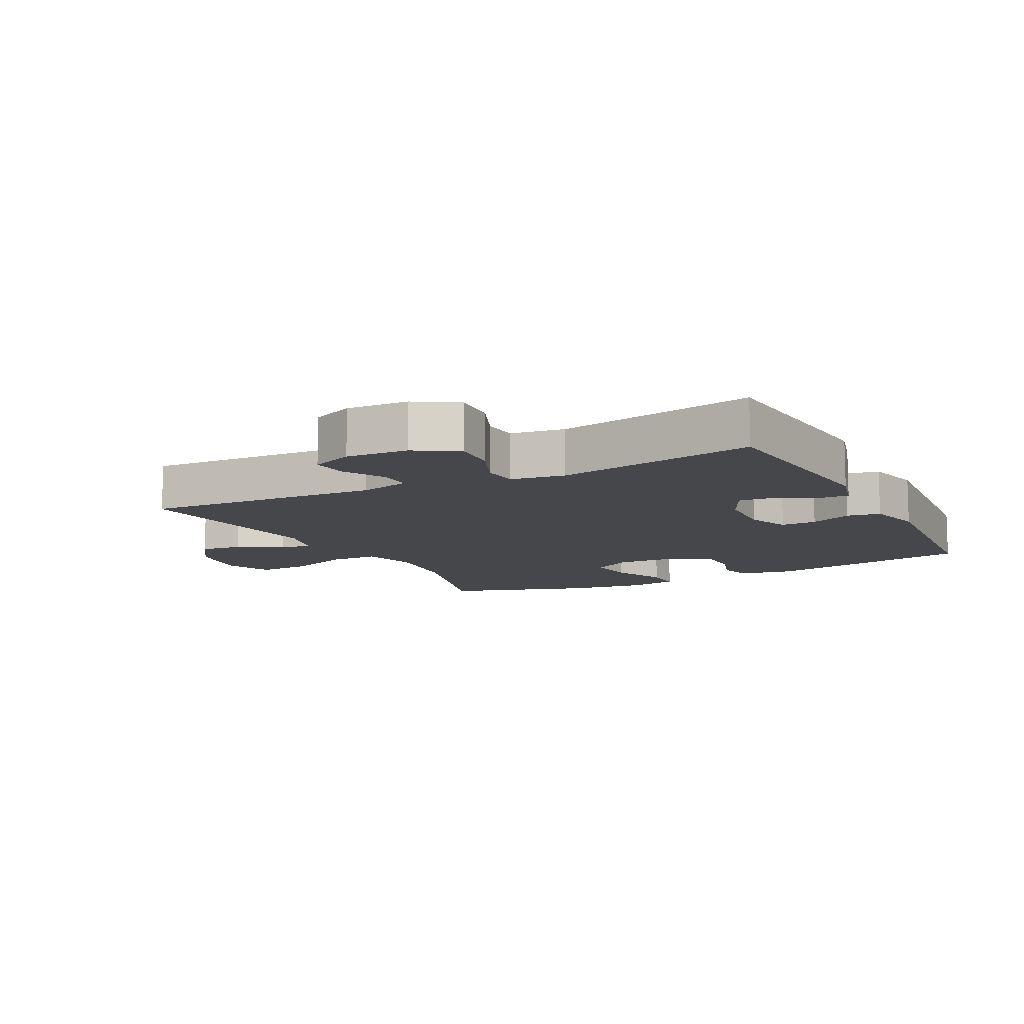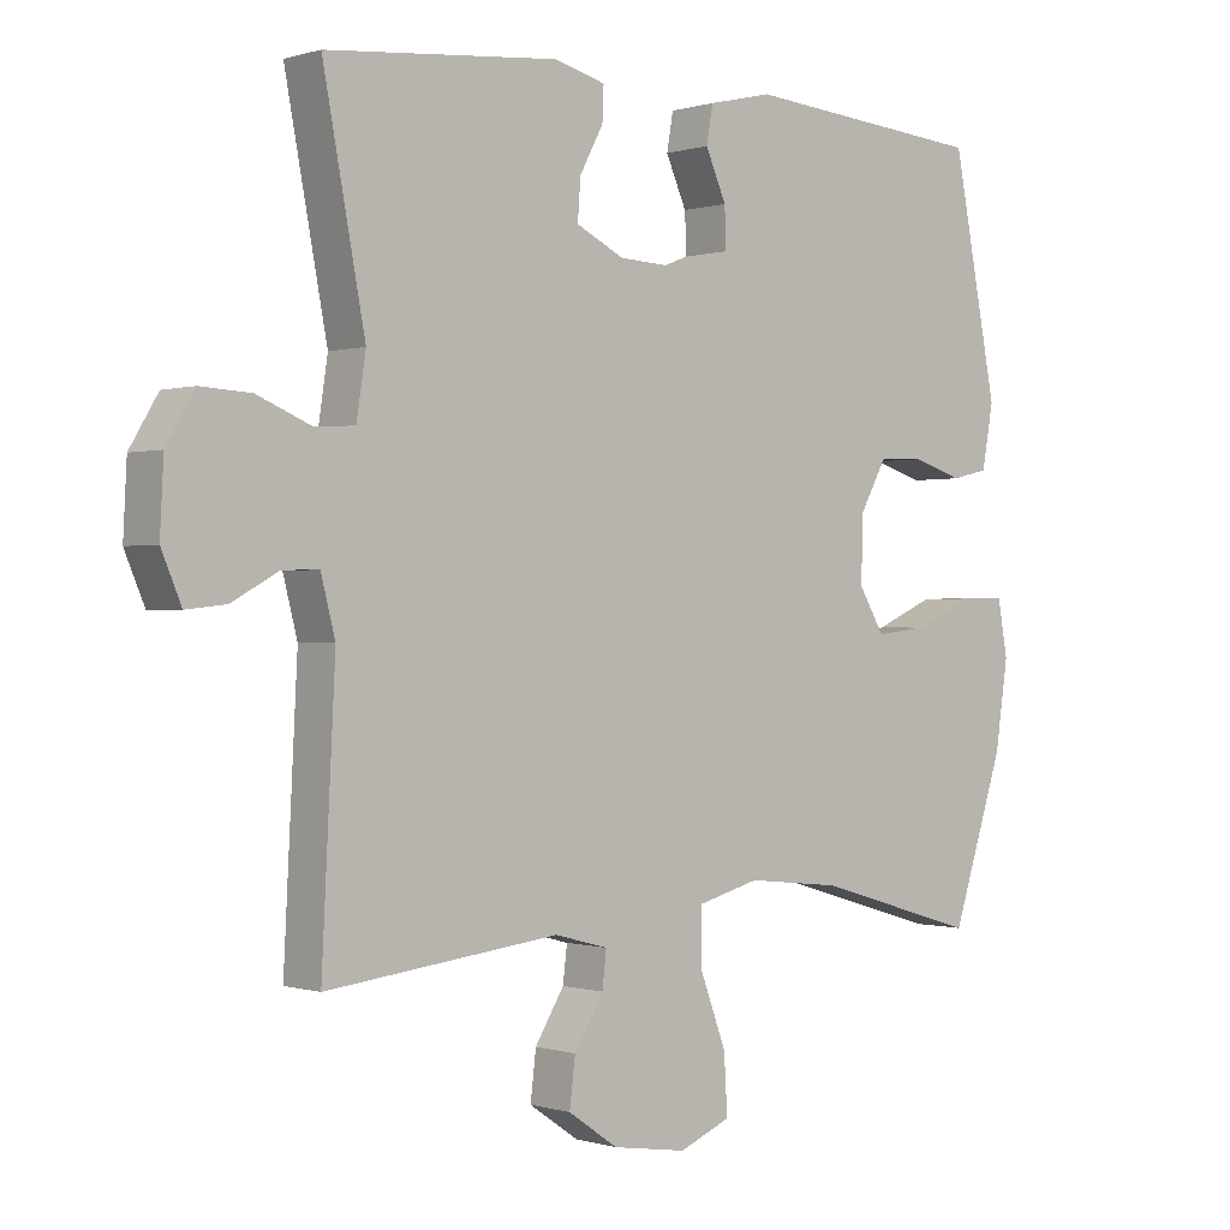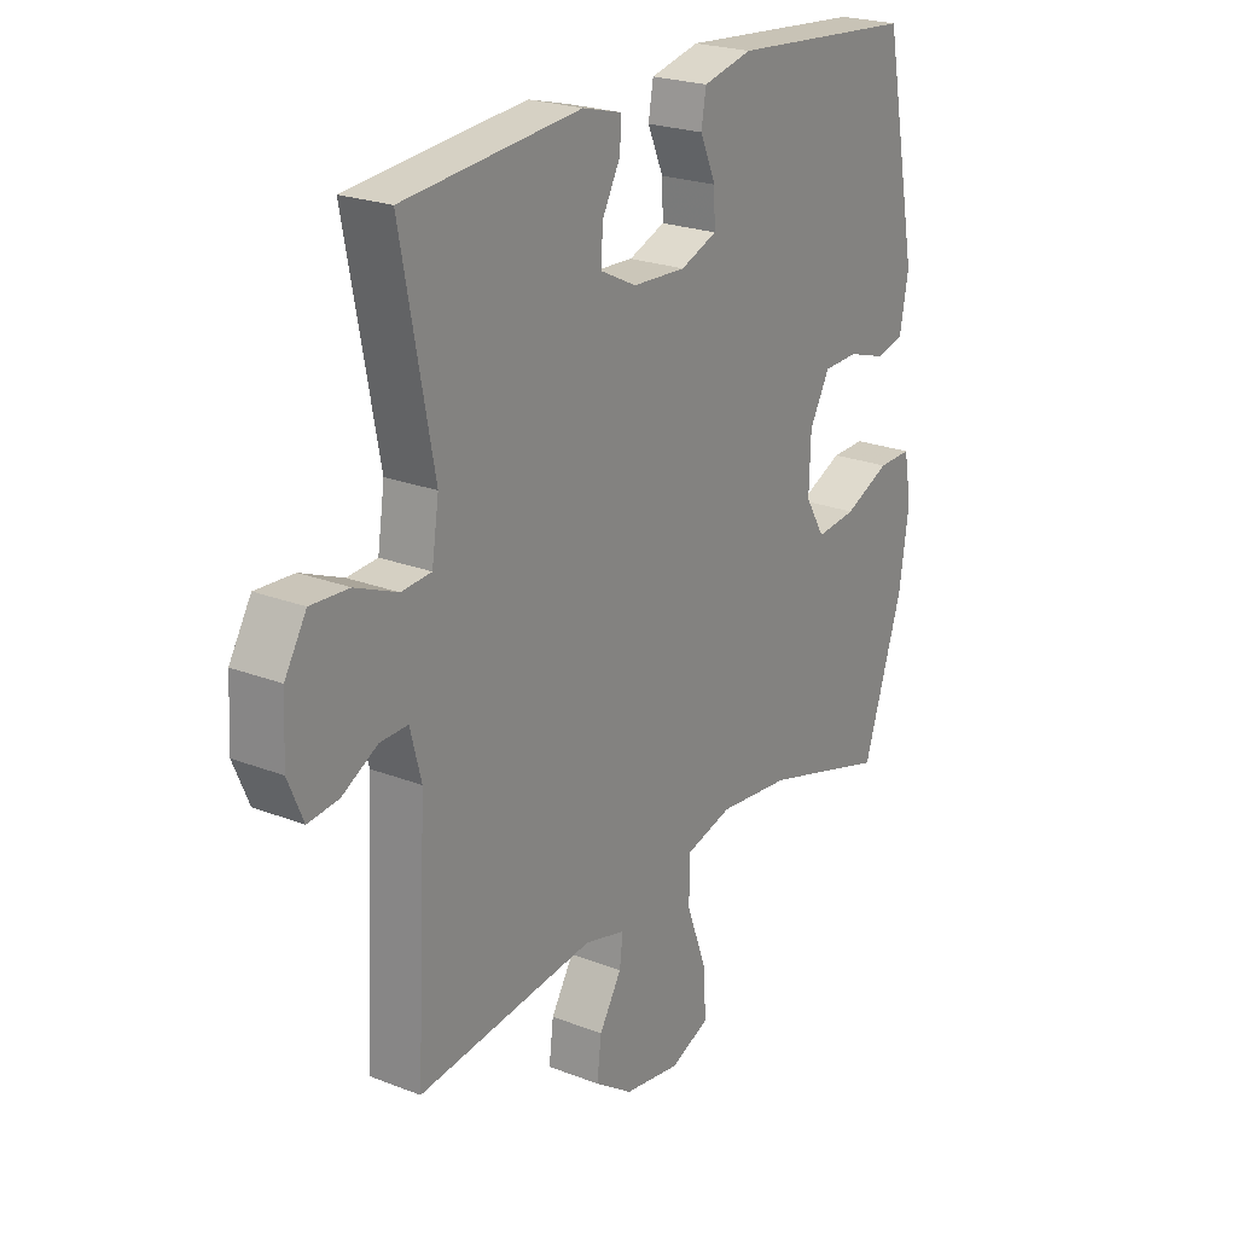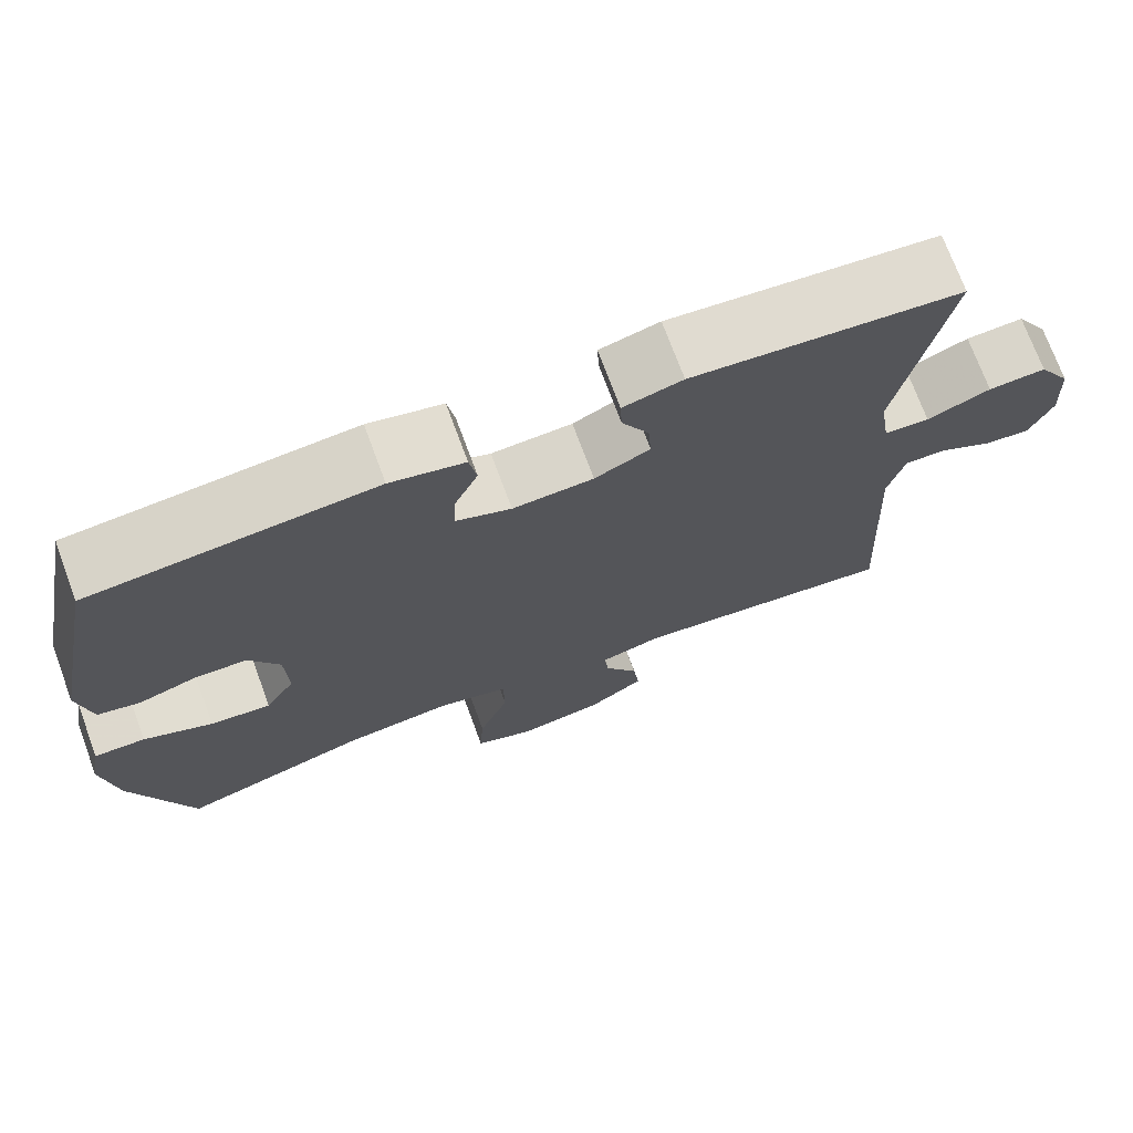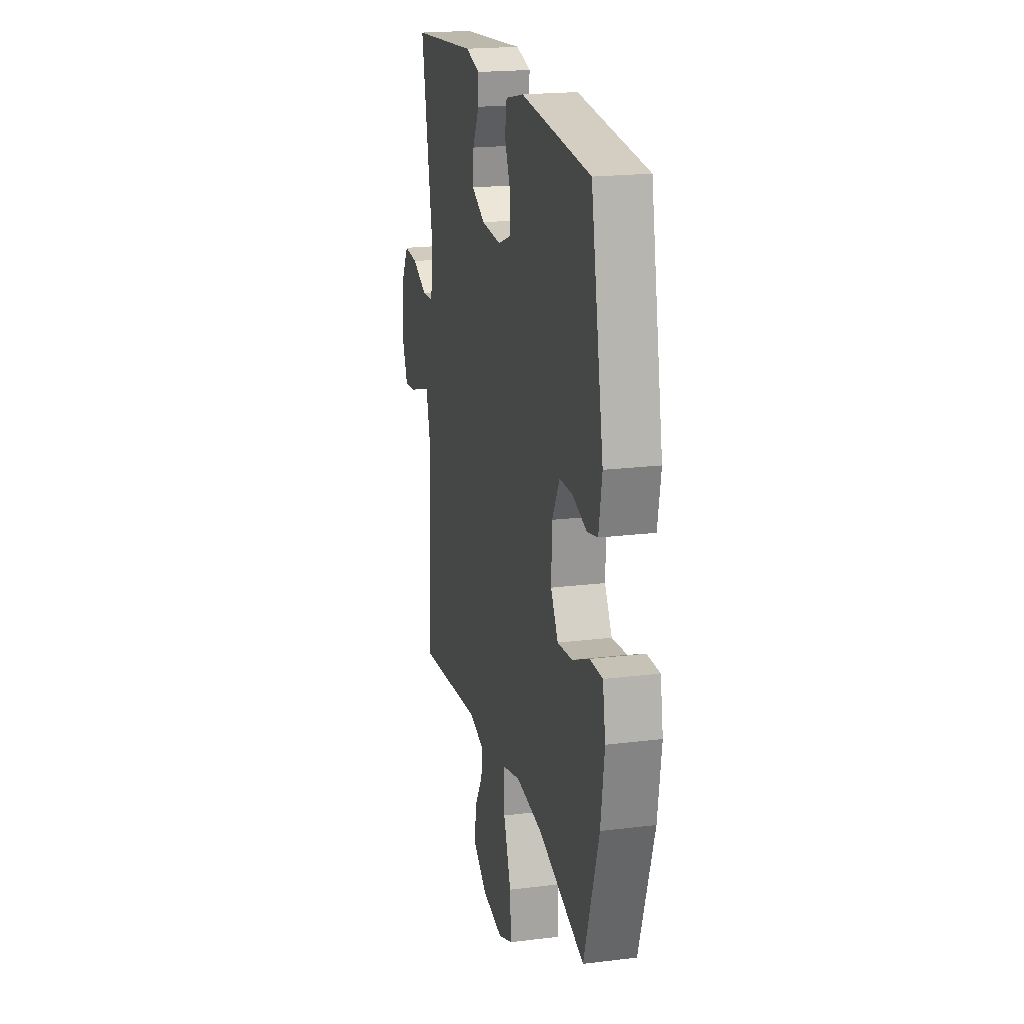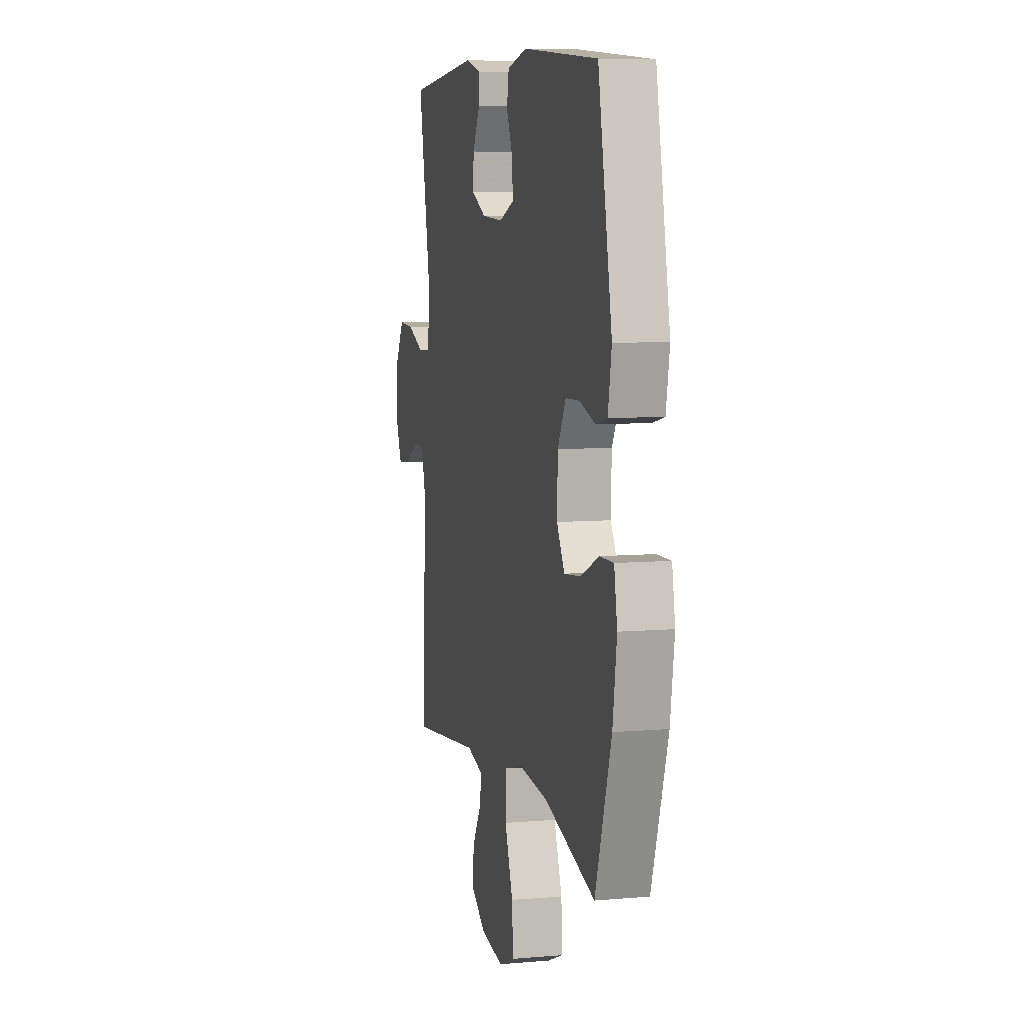
<metadata>
{"format":"obj","ext":"obj","renderer":"f3d","projection":"perspective","resolution":1024,"background":"white","views":[{"elev":-10.7,"azim":-62.7,"up":"+Y"},{"elev":-0.1,"azim":-41.2,"up":"+Z"},{"elev":23.1,"azim":-56.5,"up":"+Z"},{"elev":72.6,"azim":159.7,"up":"+Z"},{"elev":20.2,"azim":77.2,"up":"+Z"},{"elev":7.5,"azim":76.1,"up":"+Z"}]}
</metadata>
<code>
v 0.5 0.07 -0.5
v 0.27 0.07 -0.432
v 0.137 0.07 -0.418
v 0.051 0.07 -0.441
v 0.05 0.07 -0.518
v 0.087 0.07 -0.617
v 0.092 0.07 -0.699
v 0.02 0.07 -0.729
v -0.084 0.07 -0.713
v -0.154 0.07 -0.665
v -0.146 0.07 -0.599
v -0.105 0.07 -0.532
v -0.099 0.07 -0.482
v -0.174 0.07 -0.462
v -0.5 0.07 -0.5
v -0.481 0.07 -0.13
v -0.501 0.07 -0.052
v -0.552 0.07 -0.053
v -0.617 0.07 -0.089
v -0.673 0.07 -0.095
v -0.701 0.07 -0.029
v -0.696 0.07 0.068
v -0.656 0.07 0.135
v -0.586 0.07 0.131
v -0.509 0.07 0.099
v -0.454 0.07 0.103
v -0.441 0.07 0.188
v -0.5 0.07 0.5
v -0.175 0.07 0.53
v -0.103 0.07 0.511
v -0.105 0.07 0.464
v -0.138 0.07 0.402
v -0.142 0.07 0.346
v -0.075 0.07 0.313
v 0.023 0.07 0.308
v 0.09 0.07 0.334
v 0.088 0.07 0.39
v 0.059 0.07 0.456
v 0.068 0.07 0.508
v 0.158 0.07 0.529
v 0.5 0.07 0.5
v 0.563 0.07 0.176
v 0.547 0.07 0.088
v 0.495 0.07 0.076
v 0.425 0.07 0.098
v 0.361 0.07 0.096
v 0.324 0.07 0.029
v 0.321 0.07 -0.063
v 0.357 0.07 -0.123
v 0.431 0.07 -0.115
v 0.515 0.07 -0.078
v 0.577 0.07 -0.077
v 0.591 0.07 -0.155
v 0.573 0.07 -0.277
v 0.5 0 -0.5
v 0.27 0 -0.432
v 0.137 0 -0.418
v 0.051 0 -0.441
v 0.05 0 -0.518
v 0.087 0 -0.617
v 0.092 0 -0.699
v 0.02 0 -0.729
v -0.084 0 -0.713
v -0.154 0 -0.665
v -0.146 0 -0.599
v -0.105 0 -0.532
v -0.099 0 -0.482
v -0.174 0 -0.462
v -0.5 0 -0.5
v -0.481 0 -0.13
v -0.501 0 -0.052
v -0.552 0 -0.053
v -0.617 0 -0.089
v -0.673 0 -0.095
v -0.701 0 -0.029
v -0.696 0 0.068
v -0.656 0 0.135
v -0.586 0 0.131
v -0.509 0 0.099
v -0.454 0 0.103
v -0.441 0 0.188
v -0.5 0 0.5
v -0.175 0 0.53
v -0.103 0 0.511
v -0.105 0 0.464
v -0.138 0 0.402
v -0.142 0 0.346
v -0.075 0 0.313
v 0.023 0 0.308
v 0.09 0 0.334
v 0.088 0 0.39
v 0.059 0 0.456
v 0.068 0 0.508
v 0.158 0 0.529
v 0.5 0 0.5
v 0.563 0 0.176
v 0.547 0 0.088
v 0.495 0 0.076
v 0.425 0 0.098
v 0.361 0 0.096
v 0.324 0 0.029
v 0.321 0 -0.063
v 0.357 0 -0.123
v 0.431 0 -0.115
v 0.515 0 -0.078
v 0.577 0 -0.077
v 0.591 0 -0.155
v 0.573 0 -0.277
f 53 54 1 2
f 50 51 52 53
f 49 50 53 2
f 48 49 2 3
f 47 48 3 4
f 46 47 4
f 42 43 44 45
f 42 45 46
f 41 42 46
f 40 41 46 4
f 37 38 39 40
f 36 37 40
f 29 30 31 32
f 27 28 29 32
f 26 27 32 33
f 22 23 24 25
f 22 25 26
f 21 22 26
f 18 19 20 21
f 17 18 21 26
f 16 17 26 33
f 14 15 16 33
f 9 10 11 12
f 9 12 13
f 8 9 13
f 5 6 7 8
f 4 5 8 13
f 36 40 4 13
f 13 14 33 34
f 13 34 35
f 13 35 36
f 56 55 108 107
f 107 106 105 104
f 56 107 104 103
f 57 56 103 102
f 58 57 102 101
f 58 101 100
f 99 98 97 96
f 100 99 96
f 100 96 95
f 58 100 95 94
f 94 93 92 91
f 94 91 90
f 86 85 84 83
f 86 83 82 81
f 87 86 81 80
f 79 78 77 76
f 80 79 76
f 80 76 75
f 75 74 73 72
f 80 75 72 71
f 87 80 71 70
f 87 70 69 68
f 66 65 64 63
f 67 66 63
f 67 63 62
f 62 61 60 59
f 67 62 59 58
f 67 58 94 90
f 88 87 68 67
f 89 88 67
f 90 89 67
f 1 55 56 2
f 2 56 57 3
f 3 57 58 4
f 4 58 59 5
f 5 59 60 6
f 6 60 61 7
f 7 61 62 8
f 8 62 63 9
f 9 63 64 10
f 10 64 65 11
f 11 65 66 12
f 12 66 67 13
f 13 67 68 14
f 14 68 69 15
f 15 69 70 16
f 16 70 71 17
f 17 71 72 18
f 18 72 73 19
f 19 73 74 20
f 20 74 75 21
f 21 75 76 22
f 22 76 77 23
f 23 77 78 24
f 24 78 79 25
f 25 79 80 26
f 26 80 81 27
f 27 81 82 28
f 28 82 83 29
f 29 83 84 30
f 30 84 85 31
f 31 85 86 32
f 32 86 87 33
f 33 87 88 34
f 34 88 89 35
f 35 89 90 36
f 36 90 91 37
f 37 91 92 38
f 38 92 93 39
f 39 93 94 40
f 40 94 95 41
f 41 95 96 42
f 42 96 97 43
f 43 97 98 44
f 44 98 99 45
f 45 99 100 46
f 46 100 101 47
f 47 101 102 48
f 48 102 103 49
f 49 103 104 50
f 50 104 105 51
f 51 105 106 52
f 52 106 107 53
f 53 107 108 54
f 54 108 55 1

</code>
